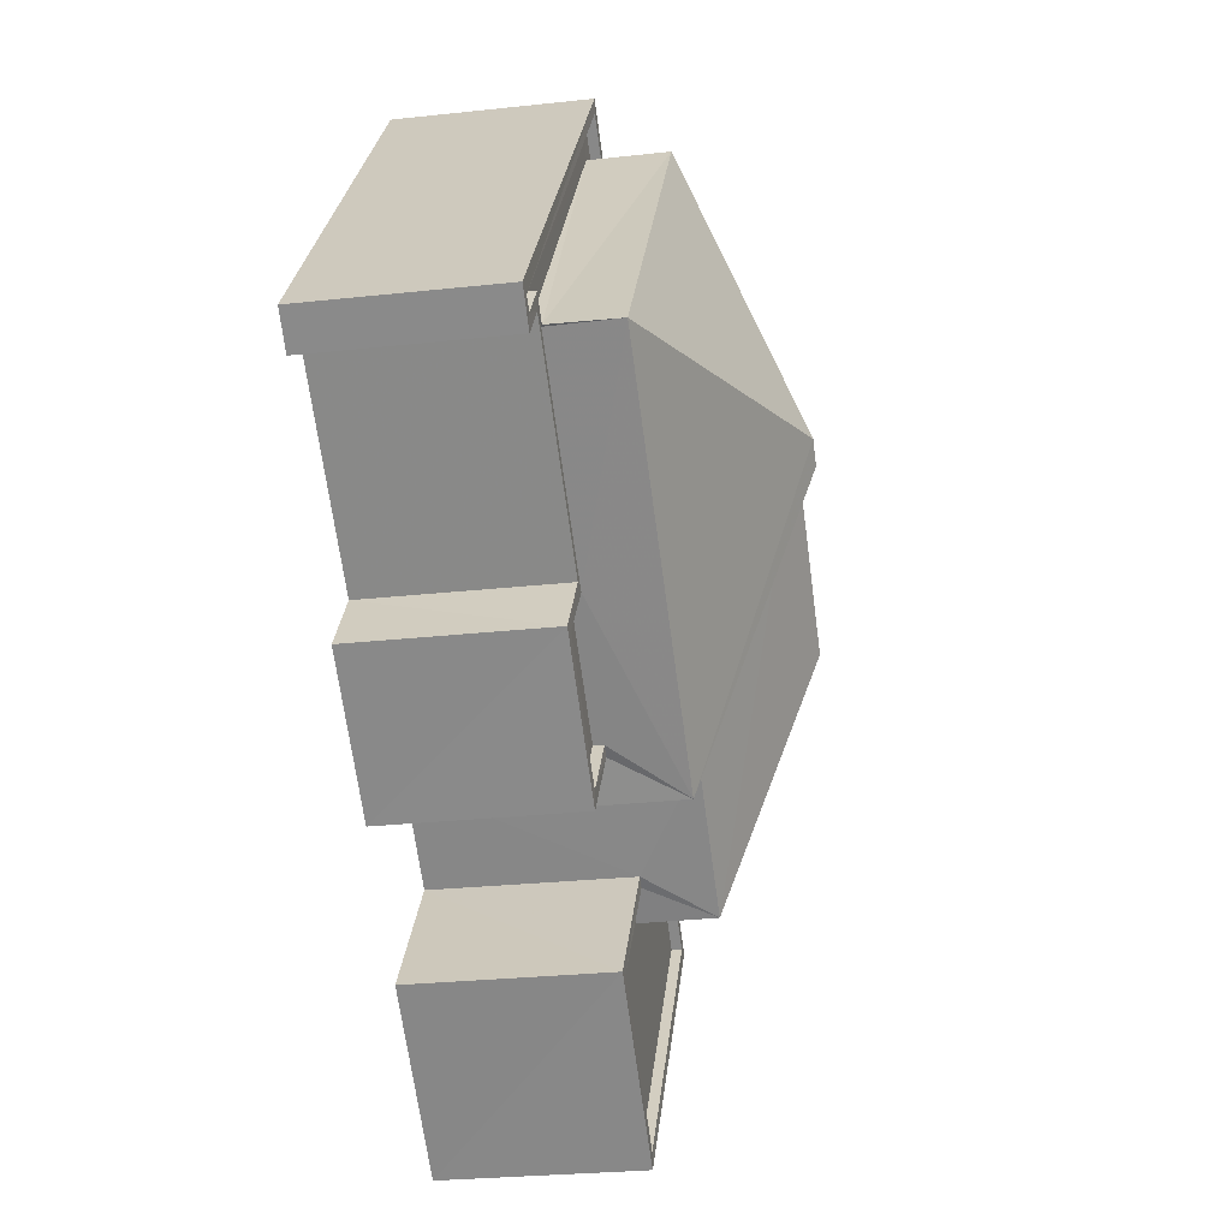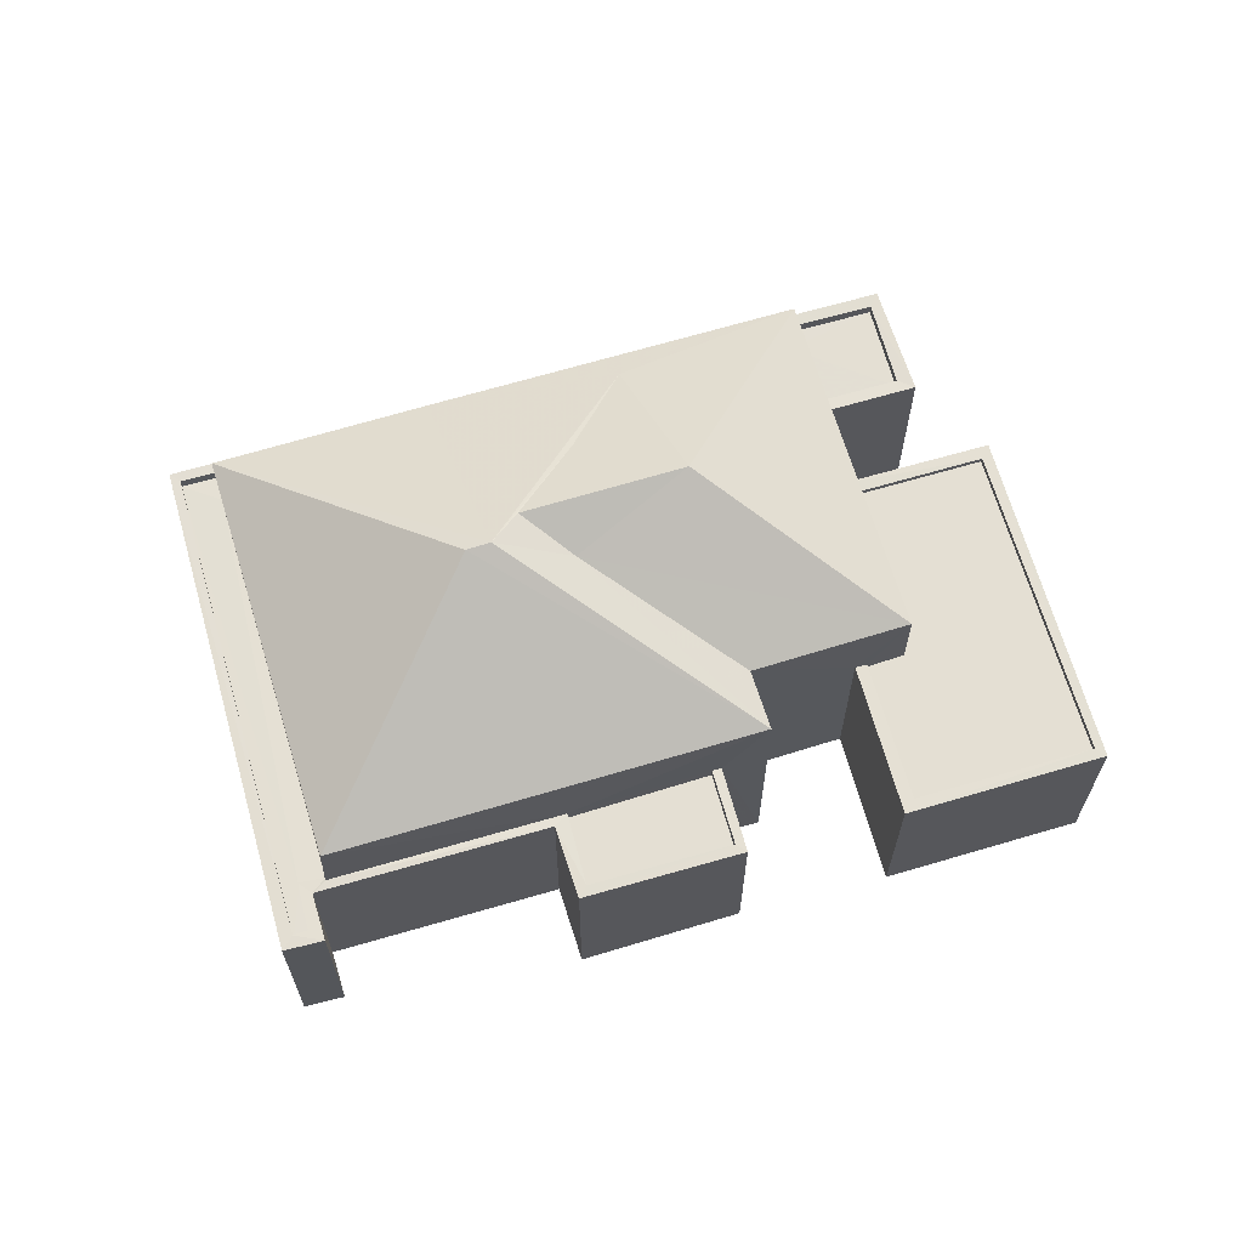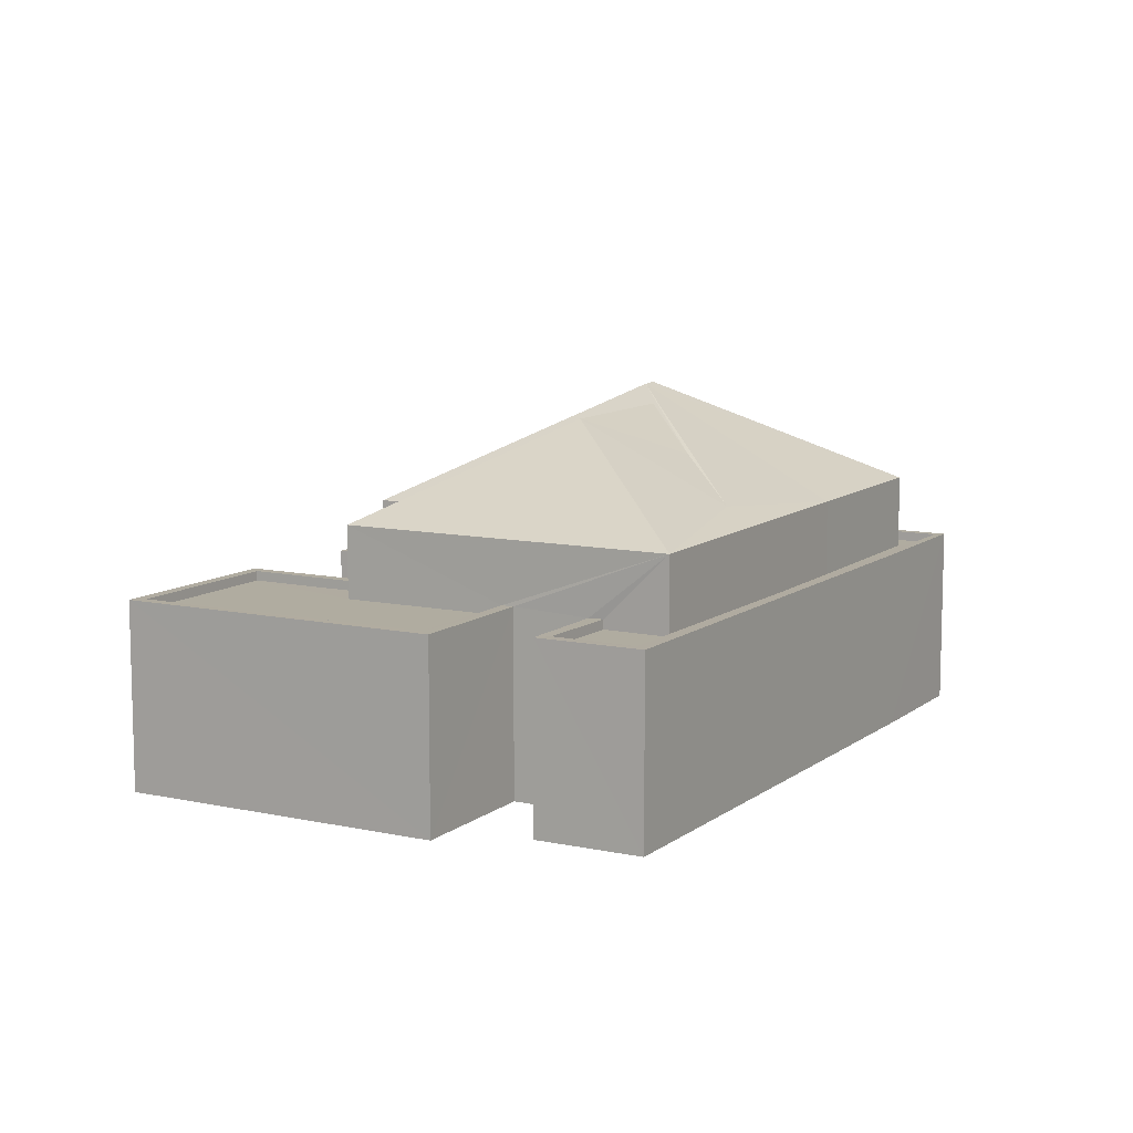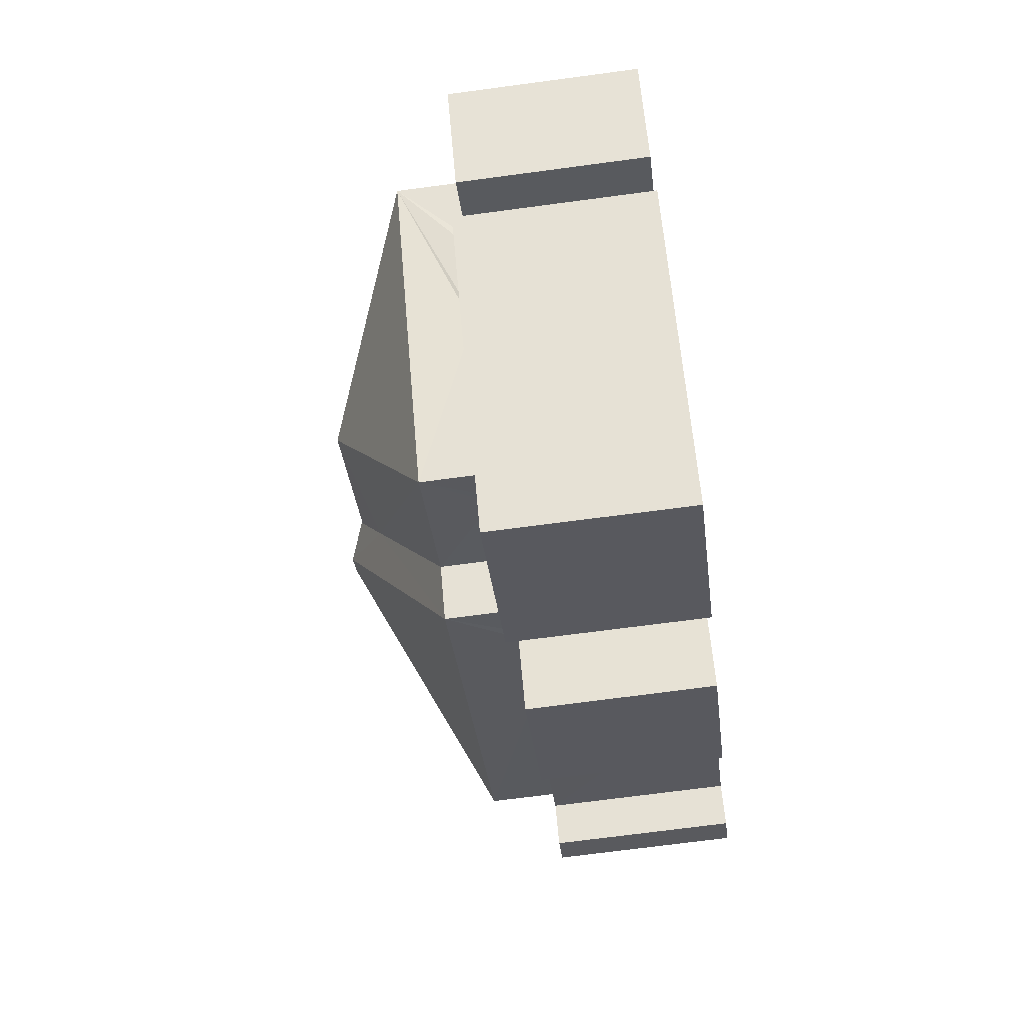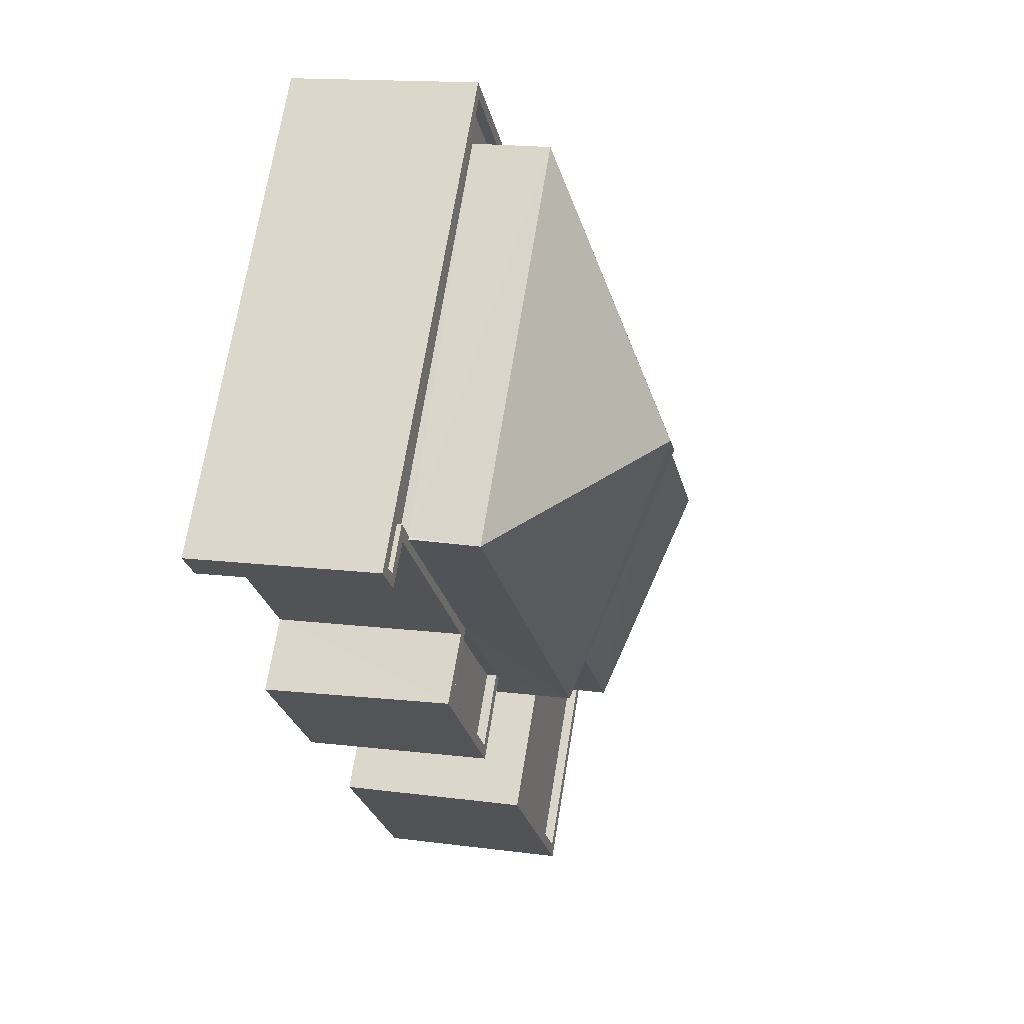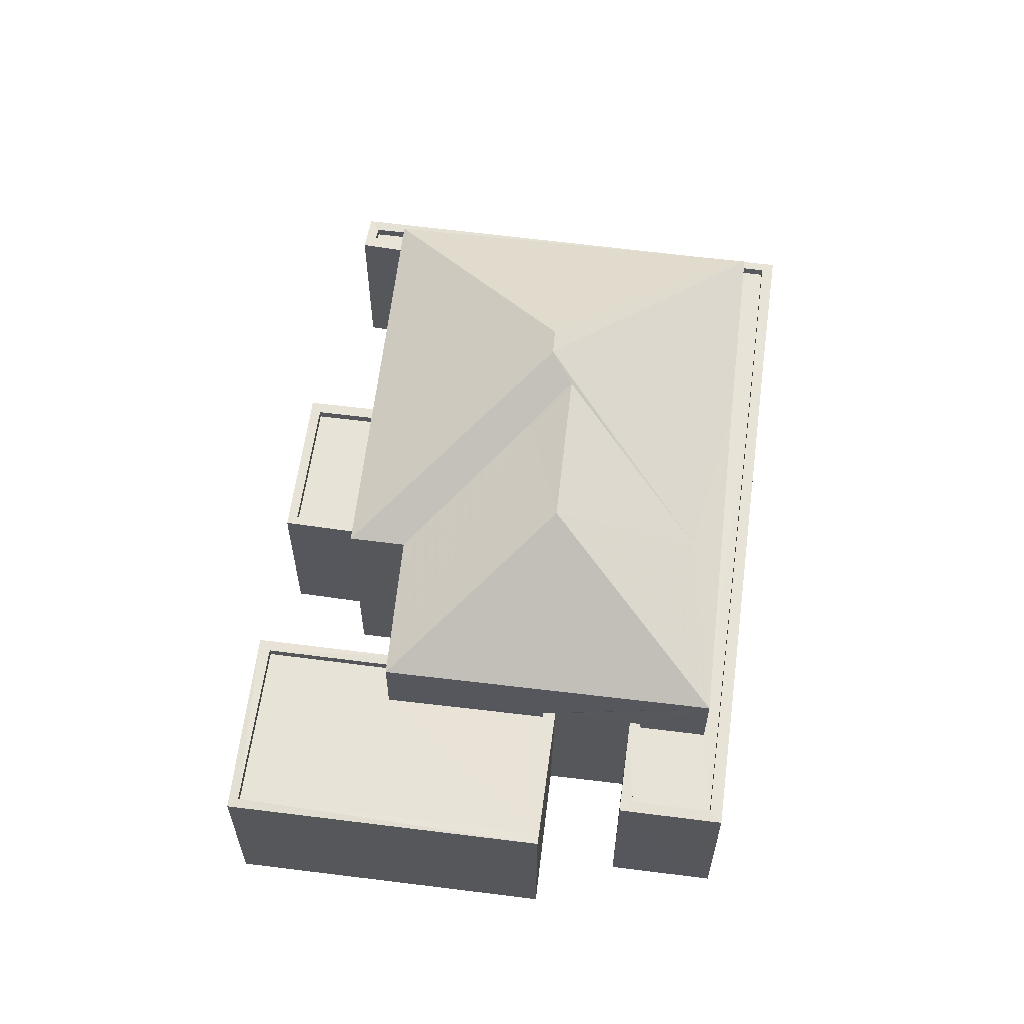
<metadata>
{"format":"obj","ext":"obj","renderer":"f3d","projection":"perspective","resolution":1024,"background":"white","views":[{"elev":-26.6,"azim":-80.6,"up":"+Y"},{"elev":66.6,"azim":-53.9,"up":"+Z"},{"elev":9.9,"azim":81.8,"up":"+Z"},{"elev":-68.8,"azim":97.8,"up":"+Y"},{"elev":14.7,"azim":-74.9,"up":"+Y"},{"elev":62.1,"azim":59.6,"up":"+Z"}]}
</metadata>
<code>
v 1.197e+05 7.864e+05 22.58
v 1.197e+05 7.864e+05 22.58
v 1.197e+05 7.864e+05 22.58
v 1.197e+05 7.864e+05 22.57
v 1.197e+05 7.864e+05 22.58
v 1.197e+05 7.864e+05 22.57
v 1.197e+05 7.864e+05 22.57
v 1.197e+05 7.864e+05 22.58
v 1.197e+05 7.864e+05 22.58
v 1.197e+05 7.864e+05 22.58
v 1.197e+05 7.865e+05 22.58
v 1.197e+05 7.864e+05 22.58
v 1.197e+05 7.864e+05 22.58
v 1.197e+05 7.864e+05 22.58
v 1.197e+05 7.864e+05 22.57
v 1.197e+05 7.864e+05 22.57
v 1.197e+05 7.864e+05 22.57
v 1.197e+05 7.864e+05 22.57
v 1.197e+05 7.865e+05 22.58
v 1.197e+05 7.864e+05 27.2
v 1.197e+05 7.864e+05 27.2
v 1.197e+05 7.864e+05 27.2
v 1.197e+05 7.864e+05 27.2
v 1.197e+05 7.864e+05 27.2
v 1.197e+05 7.864e+05 27.2
v 1.197e+05 7.864e+05 27.45
v 1.197e+05 7.864e+05 27.45
v 1.197e+05 7.864e+05 27.45
v 1.197e+05 7.864e+05 27.45
v 1.197e+05 7.864e+05 27.45
v 1.197e+05 7.864e+05 27.45
v 1.197e+05 7.864e+05 27.45
v 1.197e+05 7.864e+05 27.45
v 1.197e+05 7.864e+05 27.45
v 1.197e+05 7.864e+05 27.45
v 1.197e+05 7.864e+05 30.99
v 1.197e+05 7.864e+05 29.1
v 1.197e+05 7.864e+05 29.09
v 1.197e+05 7.864e+05 31.59
v 1.197e+05 7.864e+05 31.59
v 1.197e+05 7.864e+05 30.54
v 1.197e+05 7.864e+05 29.53
v 1.197e+05 7.864e+05 29.09
v 1.197e+05 7.865e+05 29.1
v 1.197e+05 7.864e+05 27.13
v 1.197e+05 7.864e+05 27.13
v 1.197e+05 7.864e+05 27.13
v 1.197e+05 7.864e+05 27.13
v 1.197e+05 7.864e+05 27.37
v 1.197e+05 7.864e+05 27.37
v 1.197e+05 7.864e+05 27.37
v 1.197e+05 7.864e+05 27.38
v 1.197e+05 7.864e+05 27.38
v 1.197e+05 7.864e+05 27.38
v 1.197e+05 7.864e+05 27.38
v 1.197e+05 7.865e+05 27.38
v 1.197e+05 7.865e+05 27.38
v 1.197e+05 7.865e+05 27.38
v 1.197e+05 7.864e+05 27.38
v 1.197e+05 7.864e+05 27.38
v 1.197e+05 7.864e+05 27.37
v 1.197e+05 7.864e+05 27.37
v 1.197e+05 7.864e+05 27.38
v 1.197e+05 7.864e+05 27.38
v 1.197e+05 7.864e+05 27.38
v 1.197e+05 7.864e+05 27.38
v 1.197e+05 7.864e+05 27.37
v 1.197e+05 7.864e+05 27.38
v 1.197e+05 7.864e+05 27.38
v 1.197e+05 7.864e+05 27.38
v 1.197e+05 7.865e+05 27.38
v 1.197e+05 7.864e+05 27.38
v 1.197e+05 7.864e+05 27.38
v 1.197e+05 7.864e+05 27.38
v 1.197e+05 7.864e+05 27.12
v 1.197e+05 7.864e+05 27.12
v 1.197e+05 7.864e+05 27.12
v 1.197e+05 7.864e+05 27.12
v 1.197e+05 7.864e+05 27.13
v 1.197e+05 7.864e+05 27.13
v 1.197e+05 7.864e+05 27.13
v 1.197e+05 7.865e+05 27.13
v 1.197e+05 7.865e+05 27.13
v 1.197e+05 7.865e+05 27.13
v 1.197e+05 7.864e+05 27.13
v 1.197e+05 7.865e+05 27.13
v 1.197e+05 7.865e+05 29.1
v 1.197e+05 7.864e+05 32.03
v 1.197e+05 7.864e+05 32.03
v 1.197e+05 7.864e+05 29.1
v 1.197e+05 7.864e+05 29.1
f 1 2 3
f 4 5 6
f 7 4 6
f 8 9 10
f 11 8 10
f 12 2 1
f 13 12 14
f 14 15 6
f 16 17 18
f 8 19 1
f 19 16 18
f 19 8 11
f 15 7 6
f 14 18 15
f 1 14 12
f 14 1 19
f 19 18 14
f 20 21 22
f 22 21 23
f 20 24 21
f 23 21 25
f 26 27 28
f 29 30 31
f 30 32 31
f 27 33 34
f 35 26 28
f 32 34 33
f 34 32 30
f 27 34 28
f 36 37 38
f 36 39 40
f 36 38 39
f 41 40 39
f 42 43 44
f 41 39 42
f 39 43 42
f 43 39 38
f 45 46 47
f 48 45 47
f 49 50 51
f 52 53 54
f 52 54 55
f 50 56 51
f 57 56 58
f 59 58 60
f 49 61 62
f 54 53 63
f 60 64 59
f 55 65 66
f 67 62 61
f 66 68 69
f 64 69 70
f 51 56 71
f 49 51 61
f 71 56 57
f 69 68 72
f 66 73 68
f 65 73 66
f 55 54 65
f 74 69 72
f 59 57 58
f 70 69 74
f 64 70 59
f 75 76 77
f 75 77 78
f 79 80 81
f 79 82 80
f 83 82 84
f 77 76 83
f 85 84 79
f 84 86 83
f 86 77 83
f 84 82 79
f 44 87 88
f 42 44 88
f 87 89 88
f 90 88 89
f 91 90 89
f 91 89 87
f 42 88 41
f 36 90 37
f 36 88 90
f 40 88 36
f 41 88 40
f 28 22 23
f 28 34 22
f 25 28 23
f 25 35 28
f 29 20 30
f 29 24 20
f 34 30 20
f 22 34 20
f 6 5 27
f 26 6 27
f 27 5 4
f 33 27 4
f 31 32 7
f 15 31 7
f 7 33 4
f 7 32 33
f 78 77 67
f 15 18 62
f 77 43 67
f 29 43 38
f 67 43 62
f 24 29 21
f 21 29 38
f 15 62 31
f 31 43 29
f 62 43 31
f 25 21 35
f 6 26 14
f 21 38 35
f 14 26 37
f 26 38 37
f 35 38 26
f 44 77 86
f 44 43 77
f 45 65 46
f 45 73 65
f 48 47 54
f 63 48 54
f 65 47 46
f 65 54 47
f 85 79 74
f 72 85 74
f 70 79 81
f 70 74 79
f 59 81 80
f 59 70 81
f 59 80 82
f 57 59 82
f 83 57 82
f 83 71 57
f 76 71 83
f 76 51 71
f 61 76 75
f 61 51 76
f 67 61 75
f 78 67 75
f 1 69 8
f 1 66 69
f 64 9 8
f 69 64 8
f 60 10 9
f 64 60 9
f 60 11 10
f 60 58 11
f 58 56 19
f 11 58 19
f 56 50 16
f 19 56 16
f 49 17 16
f 50 49 16
f 62 17 49
f 62 18 17
f 55 1 3
f 55 66 1
f 12 52 2
f 12 53 52
f 55 3 2
f 52 55 2
f 14 90 13
f 14 37 90
f 73 91 68
f 91 73 90
f 90 53 13
f 13 53 12
f 73 45 48
f 73 48 63
f 63 53 90
f 90 73 63
f 72 87 84
f 84 85 72
f 91 87 72
f 68 91 72
f 86 87 44
f 86 84 87

</code>
